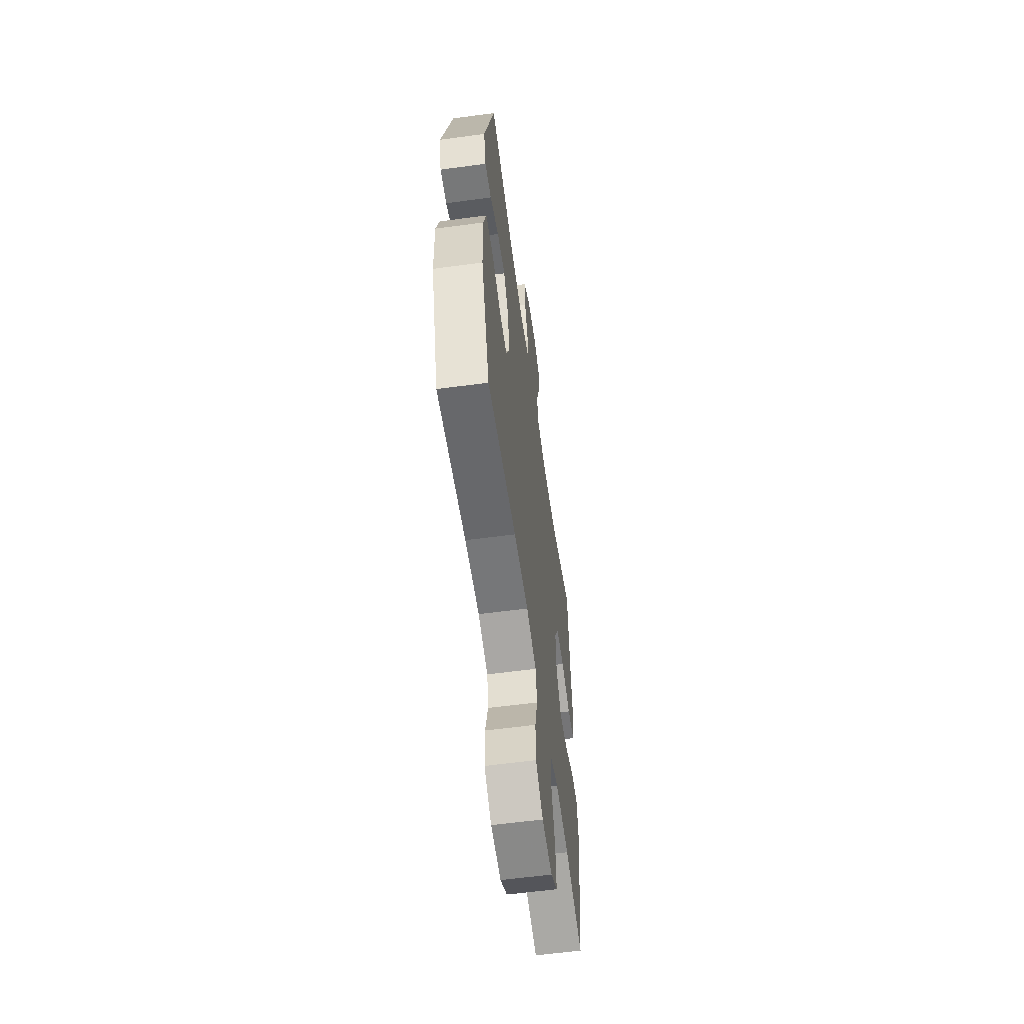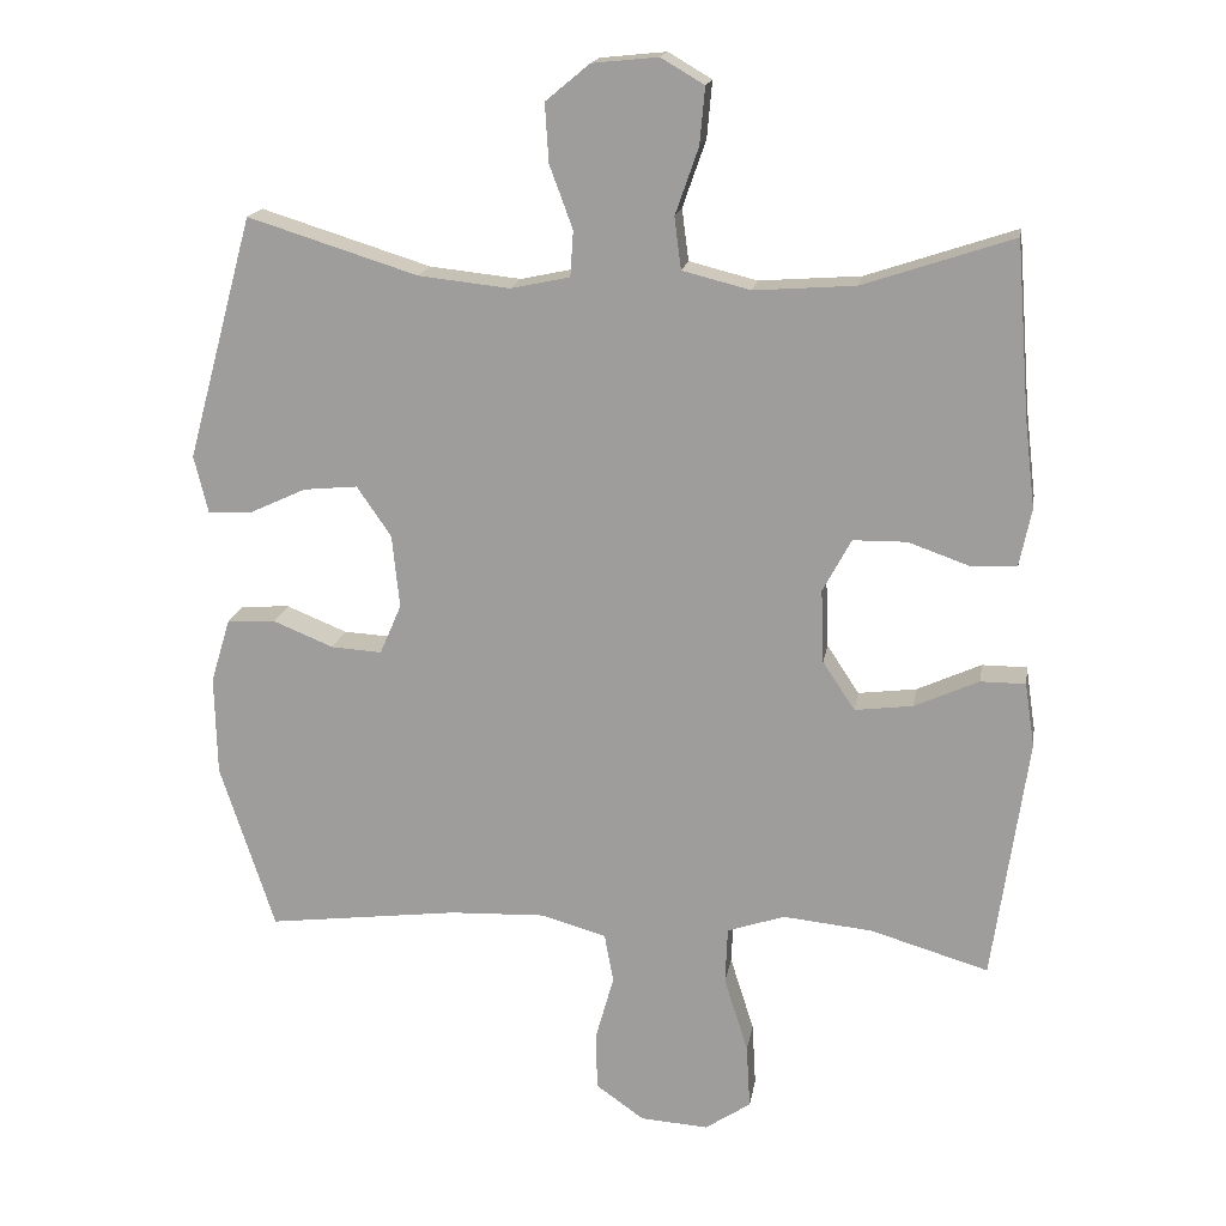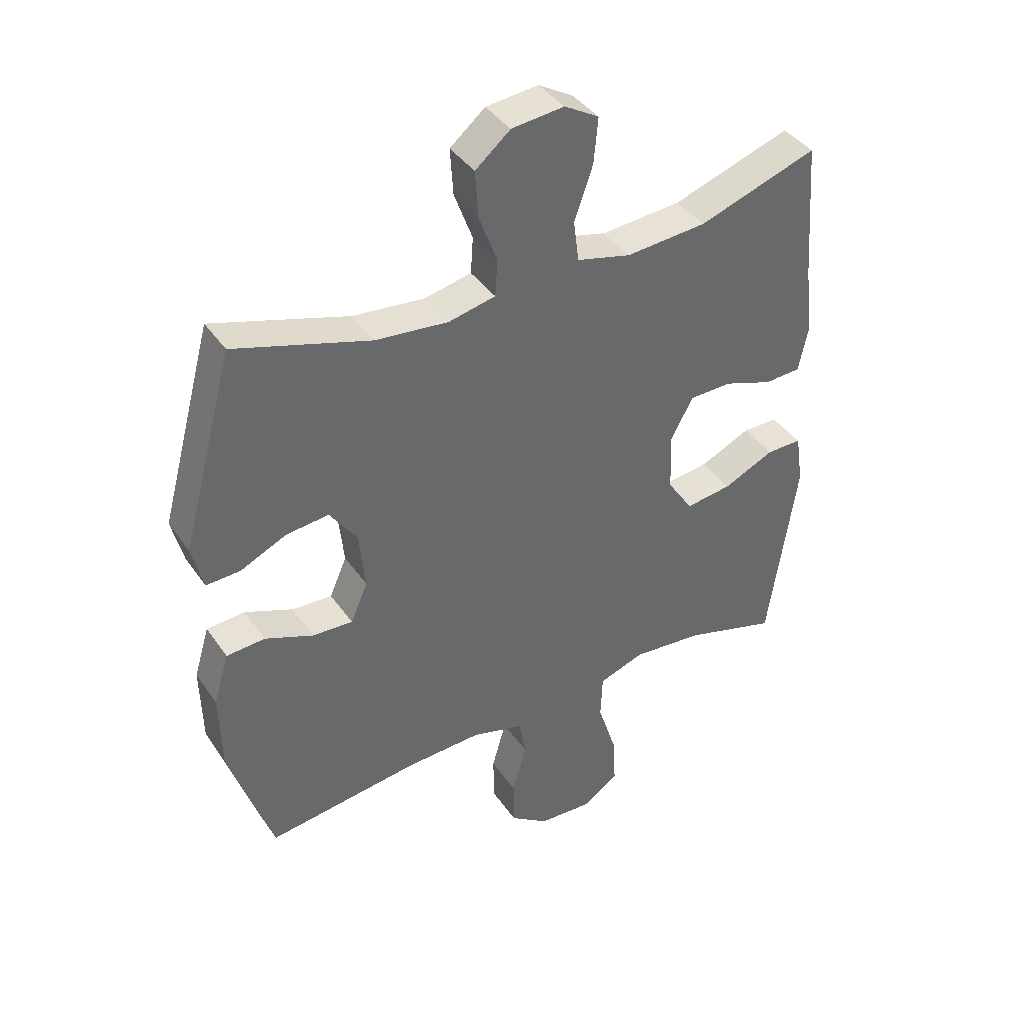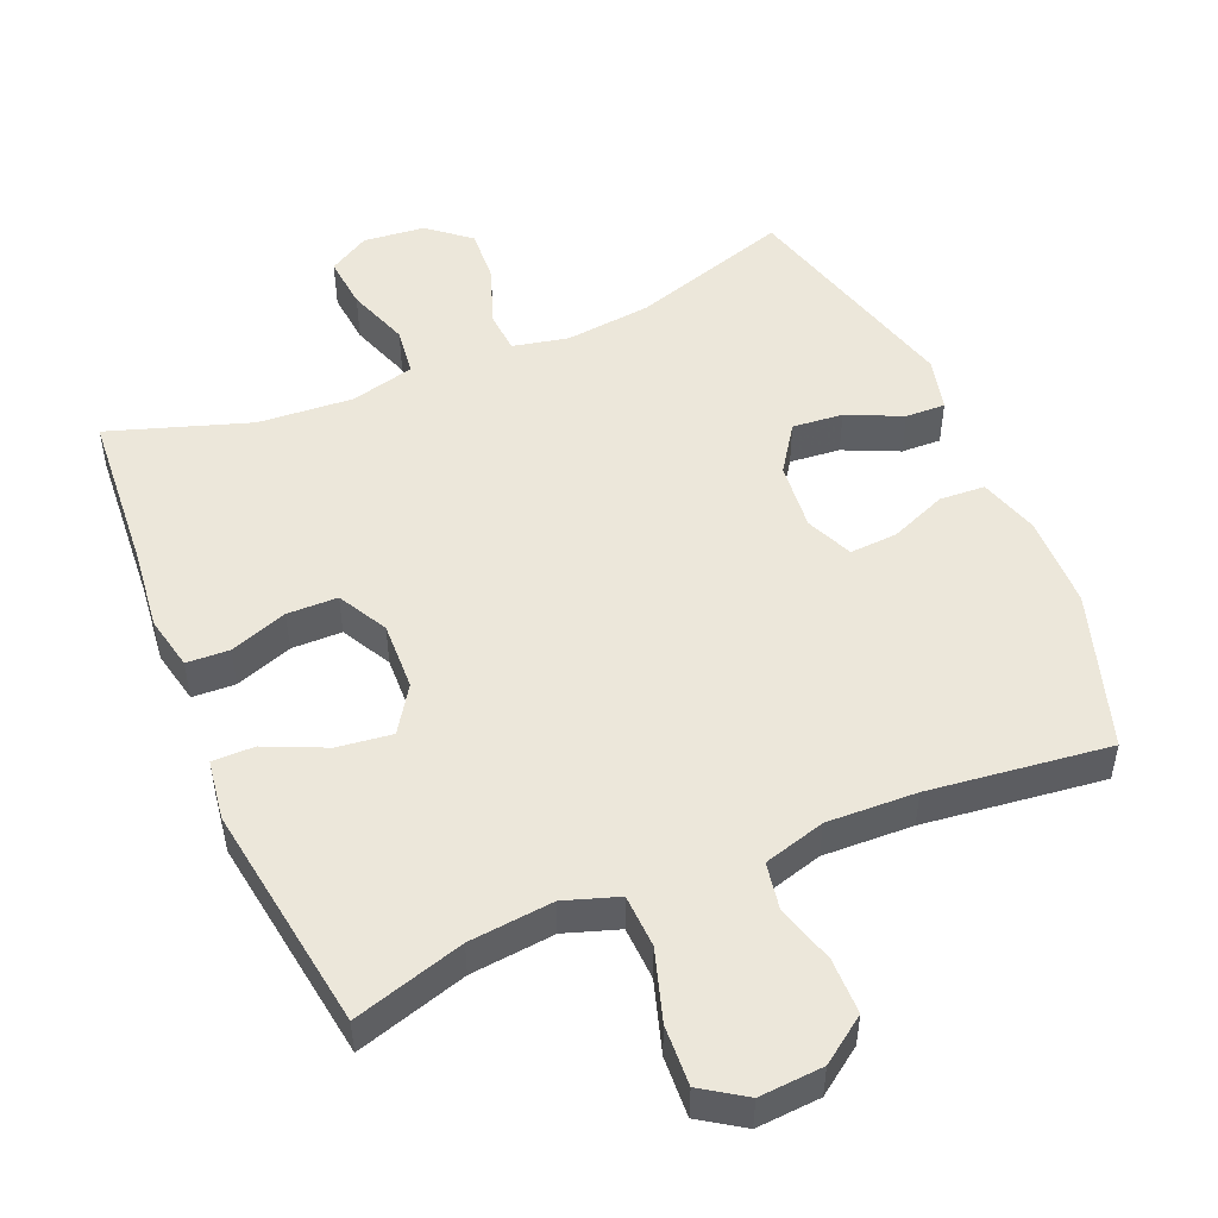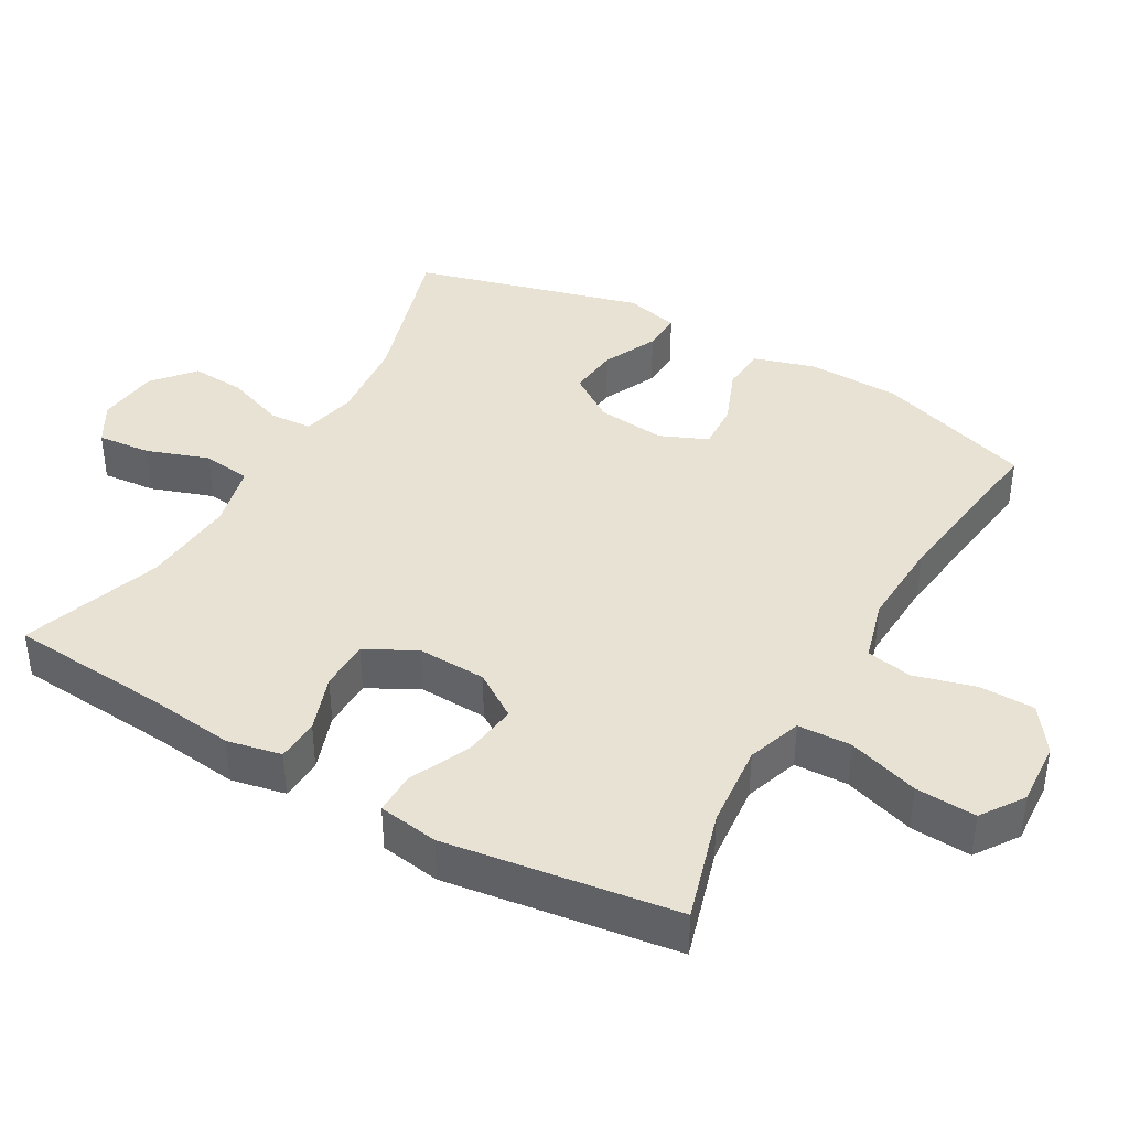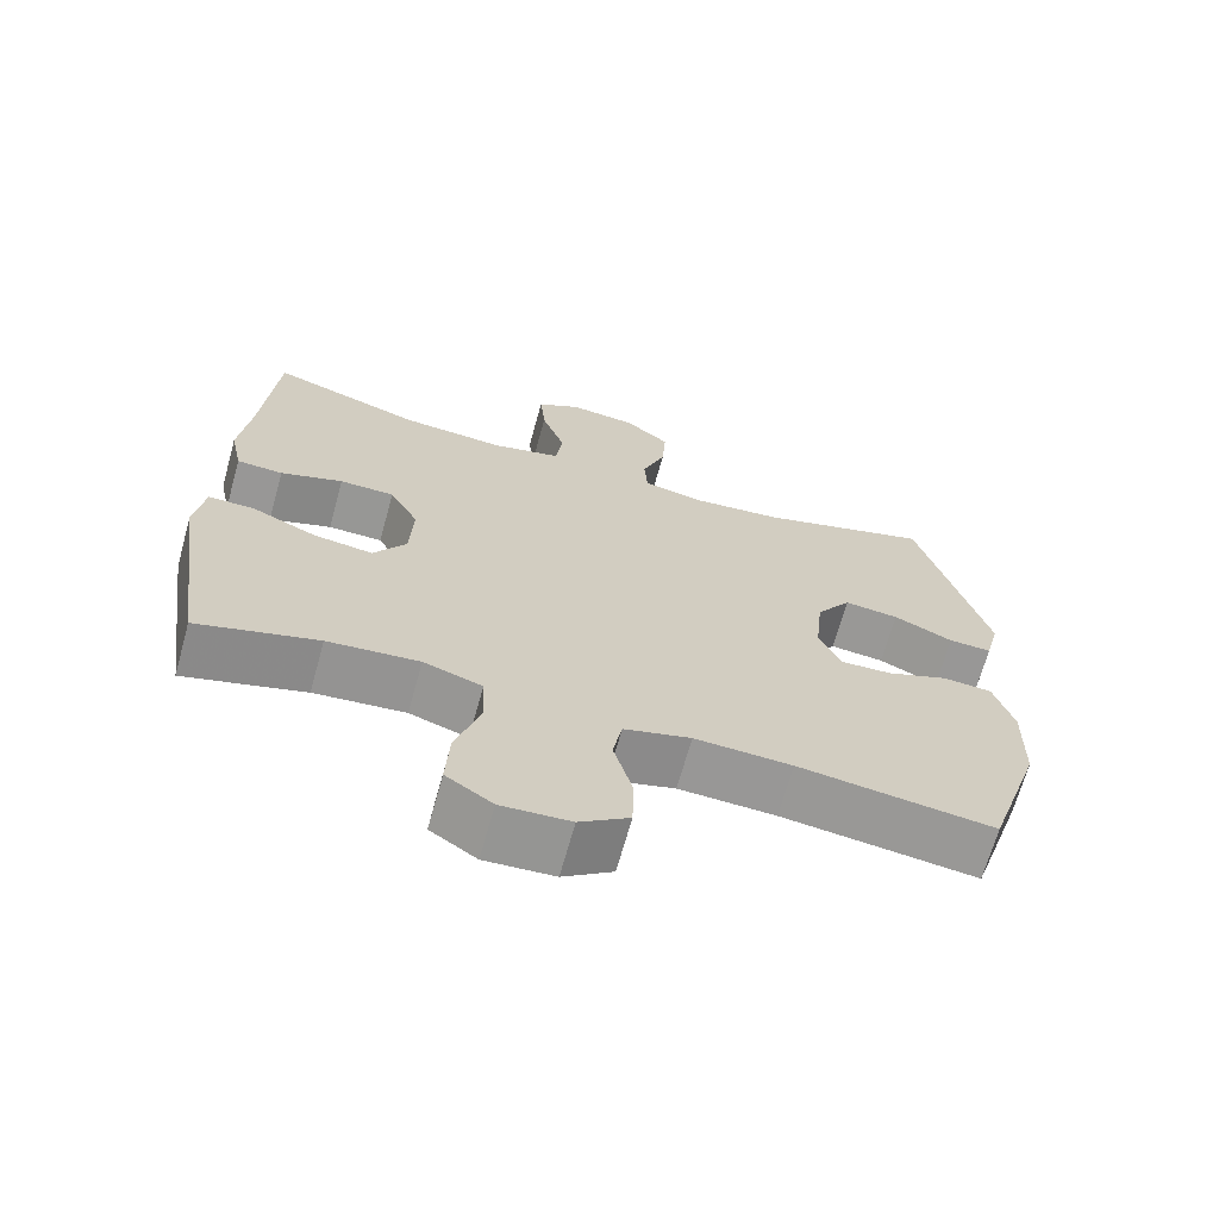
<metadata>
{"format":"obj","ext":"obj","renderer":"f3d","projection":"perspective","resolution":1024,"background":"white","views":[{"elev":-59.3,"azim":-82.1,"up":"+Z"},{"elev":17.3,"azim":9.4,"up":"+Z"},{"elev":40.3,"azim":-31.3,"up":"+Z"},{"elev":50.3,"azim":156.9,"up":"+Y"},{"elev":40.0,"azim":119.9,"up":"+Y"},{"elev":-68.0,"azim":164.4,"up":"+Z"}]}
</metadata>
<code>
v 0.5 0.07 0.5
v 0.518 0.07 0.268
v 0.532 0.07 0.15
v 0.516 0.07 0.073
v 0.455 0.07 0.07
v 0.373 0.07 0.099
v 0.301 0.07 0.098
v 0.263 0.07 0.027
v 0.267 0.07 -0.071
v 0.31 0.07 -0.136
v 0.388 0.07 -0.126
v 0.474 0.07 -0.087
v 0.534 0.07 -0.087
v 0.547 0.07 -0.173
v 0.5 0.07 -0.5
v 0.342 0.07 -0.453
v 0.222 0.07 -0.441
v 0.145 0.07 -0.467
v 0.142 0.07 -0.543
v 0.174 0.07 -0.644
v 0.179 0.07 -0.73
v 0.118 0.07 -0.771
v 0.027 0.07 -0.765
v -0.038 0.07 -0.719
v -0.039 0.07 -0.64
v -0.015 0.07 -0.554
v -0.027 0.07 -0.488
v -0.115 0.07 -0.463
v -0.243 0.07 -0.468
v -0.5 0.07 -0.5
v -0.573 0.07 -0.276
v -0.576 0.07 -0.143
v -0.55 0.07 -0.057
v -0.485 0.07 -0.053
v -0.404 0.07 -0.086
v -0.336 0.07 -0.09
v -0.307 0.07 -0.023
v -0.317 0.07 0.075
v -0.363 0.07 0.142
v -0.435 0.07 0.135
v -0.513 0.07 0.099
v -0.57 0.07 0.097
v -0.589 0.07 0.174
v -0.5 0.07 0.5
v -0.272 0.07 0.429
v -0.15 0.07 0.416
v -0.071 0.07 0.433
v -0.067 0.07 0.494
v -0.098 0.07 0.578
v -0.103 0.07 0.656
v -0.044 0.07 0.705
v 0.044 0.07 0.714
v 0.102 0.07 0.68
v 0.095 0.07 0.604
v 0.064 0.07 0.515
v 0.073 0.07 0.446
v 0.164 0.07 0.423
v 0.3 0.07 0.433
v 0.5 0 0.5
v 0.518 0 0.268
v 0.532 0 0.15
v 0.516 0 0.073
v 0.455 0 0.07
v 0.373 0 0.099
v 0.301 0 0.098
v 0.263 0 0.027
v 0.267 0 -0.071
v 0.31 0 -0.136
v 0.388 0 -0.126
v 0.474 0 -0.087
v 0.534 0 -0.087
v 0.547 0 -0.173
v 0.5 0 -0.5
v 0.342 0 -0.453
v 0.222 0 -0.441
v 0.145 0 -0.467
v 0.142 0 -0.543
v 0.174 0 -0.644
v 0.179 0 -0.73
v 0.118 0 -0.771
v 0.027 0 -0.765
v -0.038 0 -0.719
v -0.039 0 -0.64
v -0.015 0 -0.554
v -0.027 0 -0.488
v -0.115 0 -0.463
v -0.243 0 -0.468
v -0.5 0 -0.5
v -0.573 0 -0.276
v -0.576 0 -0.143
v -0.55 0 -0.057
v -0.485 0 -0.053
v -0.404 0 -0.086
v -0.336 0 -0.09
v -0.307 0 -0.023
v -0.317 0 0.075
v -0.363 0 0.142
v -0.435 0 0.135
v -0.513 0 0.099
v -0.57 0 0.097
v -0.589 0 0.174
v -0.5 0 0.5
v -0.272 0 0.429
v -0.15 0 0.416
v -0.071 0 0.433
v -0.067 0 0.494
v -0.098 0 0.578
v -0.103 0 0.656
v -0.044 0 0.705
v 0.044 0 0.714
v 0.102 0 0.68
v 0.095 0 0.604
v 0.064 0 0.515
v 0.073 0 0.446
v 0.164 0 0.423
v 0.3 0 0.433
f 53 54 55
f 52 53 55
f 51 52 55
f 50 51 55
f 49 50 55
f 48 49 55
f 47 48 55 56
f 46 47 56 57
f 43 44 45
f 42 43 45
f 41 42 45
f 40 41 45
f 39 40 45 46
f 38 39 46 57
f 33 34 35
f 32 33 35
f 31 32 35
f 30 31 35
f 29 30 35
f 28 29 35 36
f 27 28 36 37
f 24 25 26
f 23 24 26
f 22 23 26
f 21 22 26
f 20 21 26
f 19 20 26
f 18 19 26 27
f 37 38 57
f 27 37 57
f 18 27 57
f 17 18 57
f 14 15 16
f 13 14 16
f 12 13 16
f 11 12 16
f 4 5 6
f 3 4 6
f 2 3 6
f 2 6 7
f 1 2 7
f 58 1 7
f 57 58 7 8
f 17 57 8 9
f 10 11 16 17
f 9 10 17
f 113 112 111
f 113 111 110
f 113 110 109
f 113 109 108
f 113 108 107
f 113 107 106
f 114 113 106 105
f 115 114 105 104
f 103 102 101
f 103 101 100
f 103 100 99
f 103 99 98
f 104 103 98 97
f 115 104 97 96
f 93 92 91
f 93 91 90
f 93 90 89
f 93 89 88
f 93 88 87
f 94 93 87 86
f 95 94 86 85
f 84 83 82
f 84 82 81
f 84 81 80
f 84 80 79
f 84 79 78
f 84 78 77
f 85 84 77 76
f 115 96 95
f 115 95 85
f 115 85 76
f 115 76 75
f 74 73 72
f 74 72 71
f 74 71 70
f 74 70 69
f 64 63 62
f 64 62 61
f 64 61 60
f 65 64 60
f 65 60 59
f 65 59 116
f 66 65 116 115
f 67 66 115 75
f 75 74 69 68
f 75 68 67
f 1 59 60 2
f 2 60 61 3
f 3 61 62 4
f 4 62 63 5
f 5 63 64 6
f 6 64 65 7
f 7 65 66 8
f 8 66 67 9
f 9 67 68 10
f 10 68 69 11
f 11 69 70 12
f 12 70 71 13
f 13 71 72 14
f 14 72 73 15
f 15 73 74 16
f 16 74 75 17
f 17 75 76 18
f 18 76 77 19
f 19 77 78 20
f 20 78 79 21
f 21 79 80 22
f 22 80 81 23
f 23 81 82 24
f 24 82 83 25
f 25 83 84 26
f 26 84 85 27
f 27 85 86 28
f 28 86 87 29
f 29 87 88 30
f 30 88 89 31
f 31 89 90 32
f 32 90 91 33
f 33 91 92 34
f 34 92 93 35
f 35 93 94 36
f 36 94 95 37
f 37 95 96 38
f 38 96 97 39
f 39 97 98 40
f 40 98 99 41
f 41 99 100 42
f 42 100 101 43
f 43 101 102 44
f 44 102 103 45
f 45 103 104 46
f 46 104 105 47
f 47 105 106 48
f 48 106 107 49
f 49 107 108 50
f 50 108 109 51
f 51 109 110 52
f 52 110 111 53
f 53 111 112 54
f 54 112 113 55
f 55 113 114 56
f 56 114 115 57
f 57 115 116 58
f 58 116 59 1

</code>
